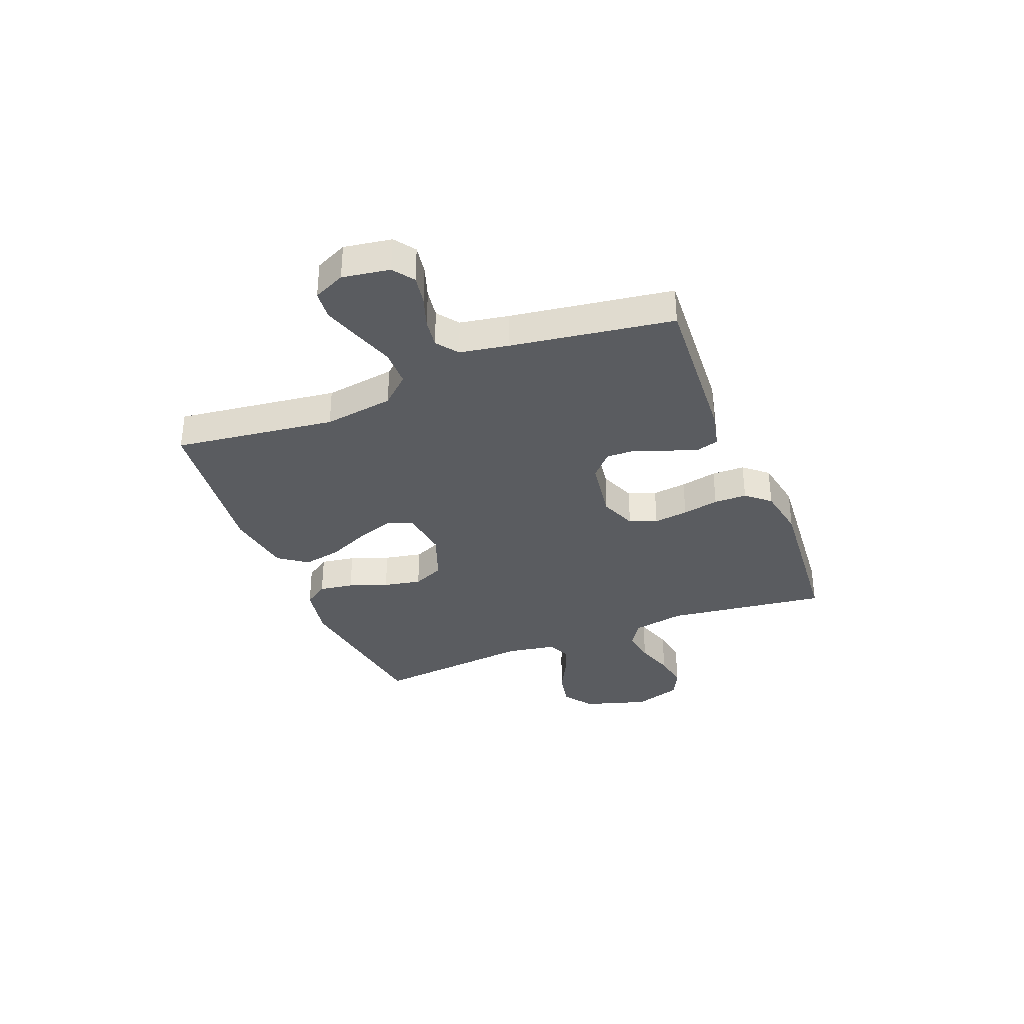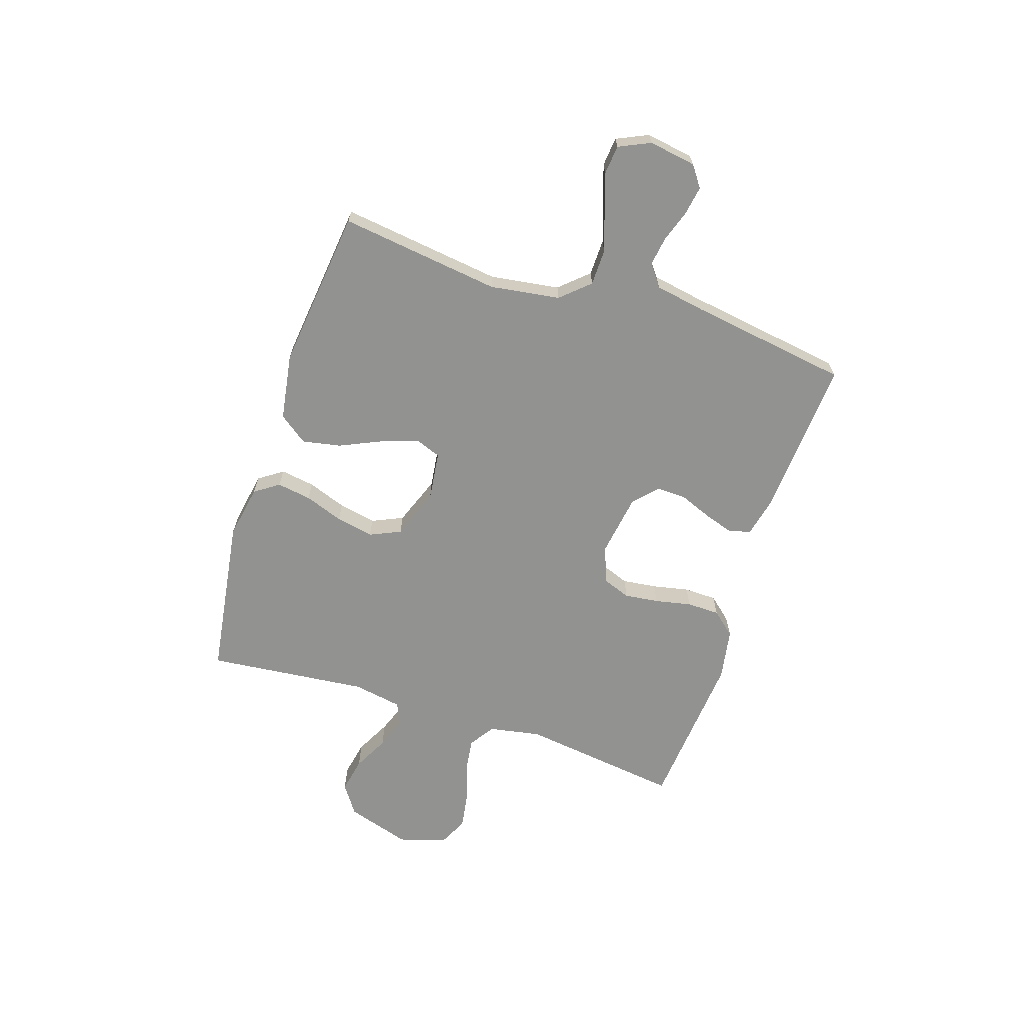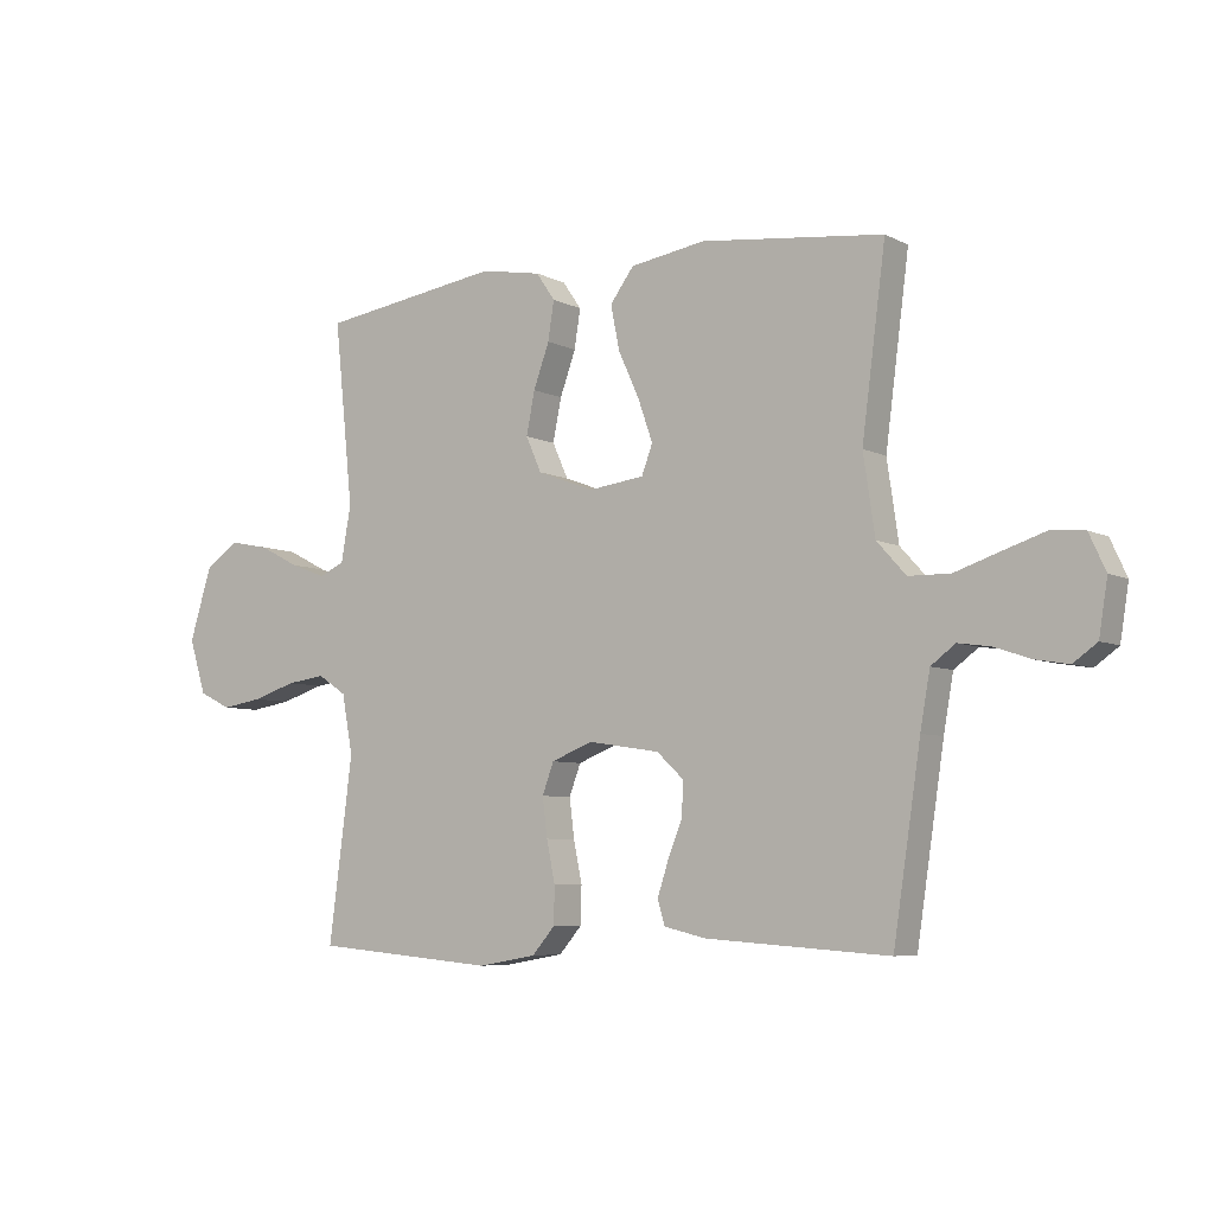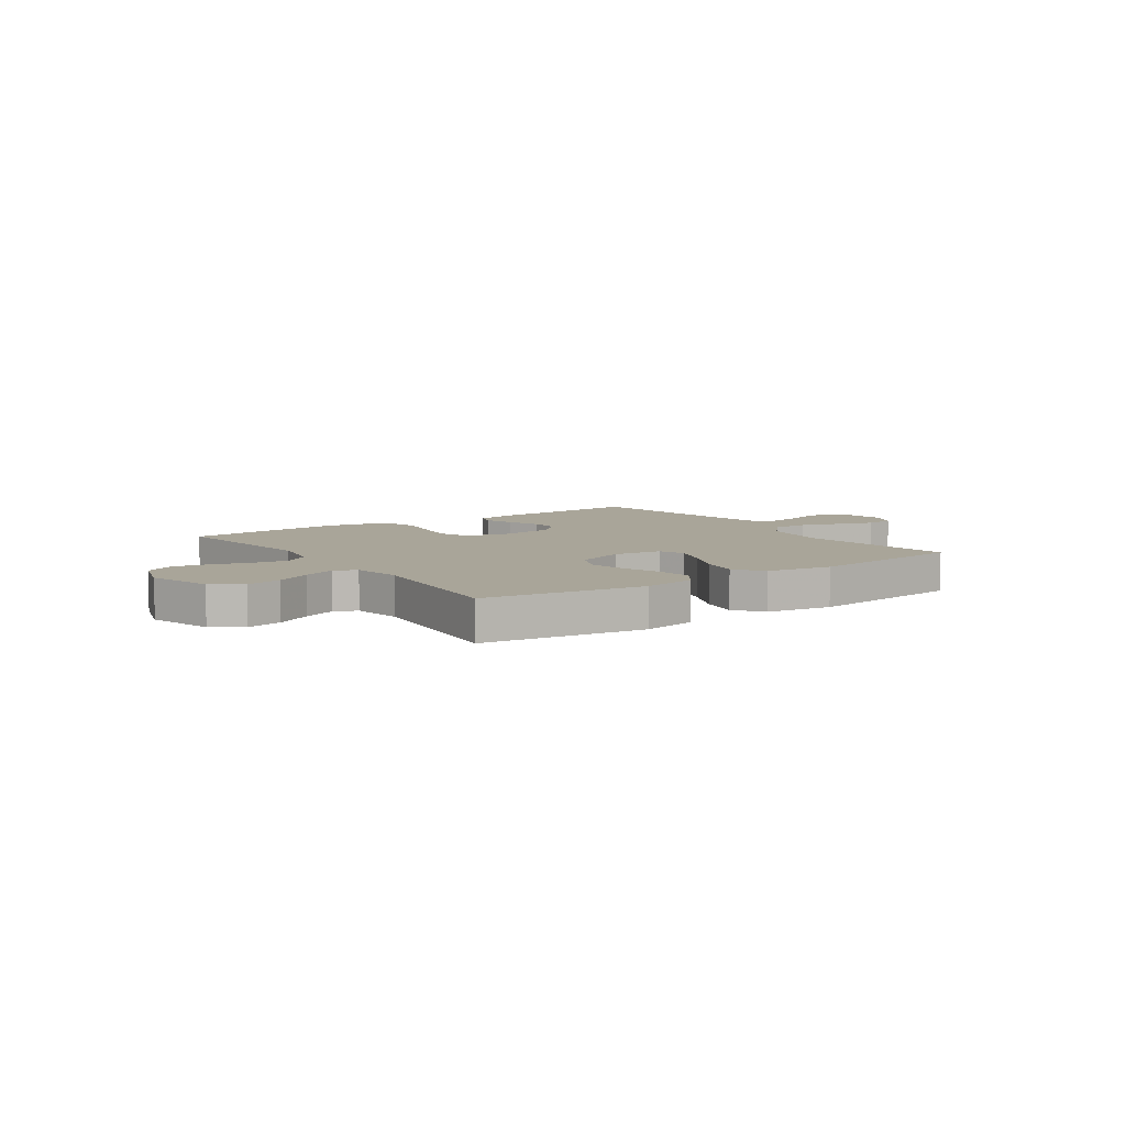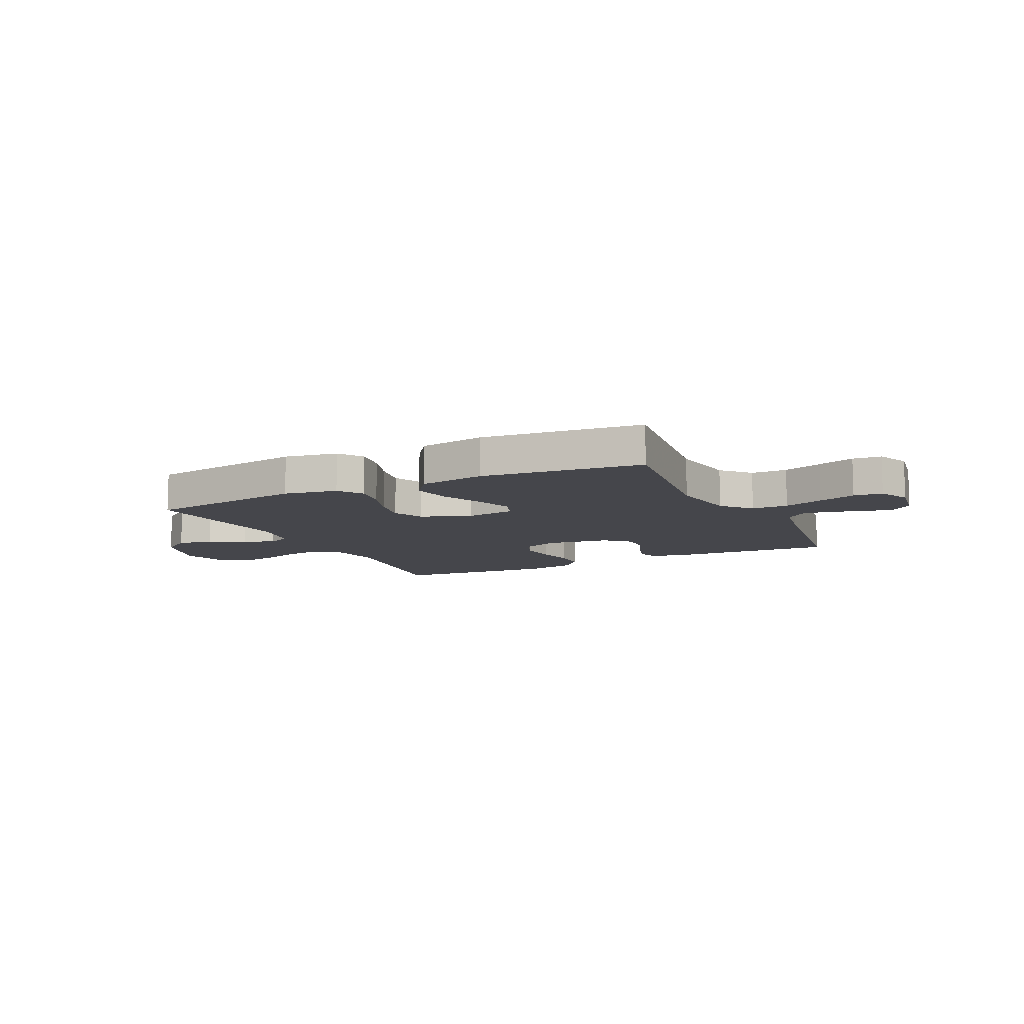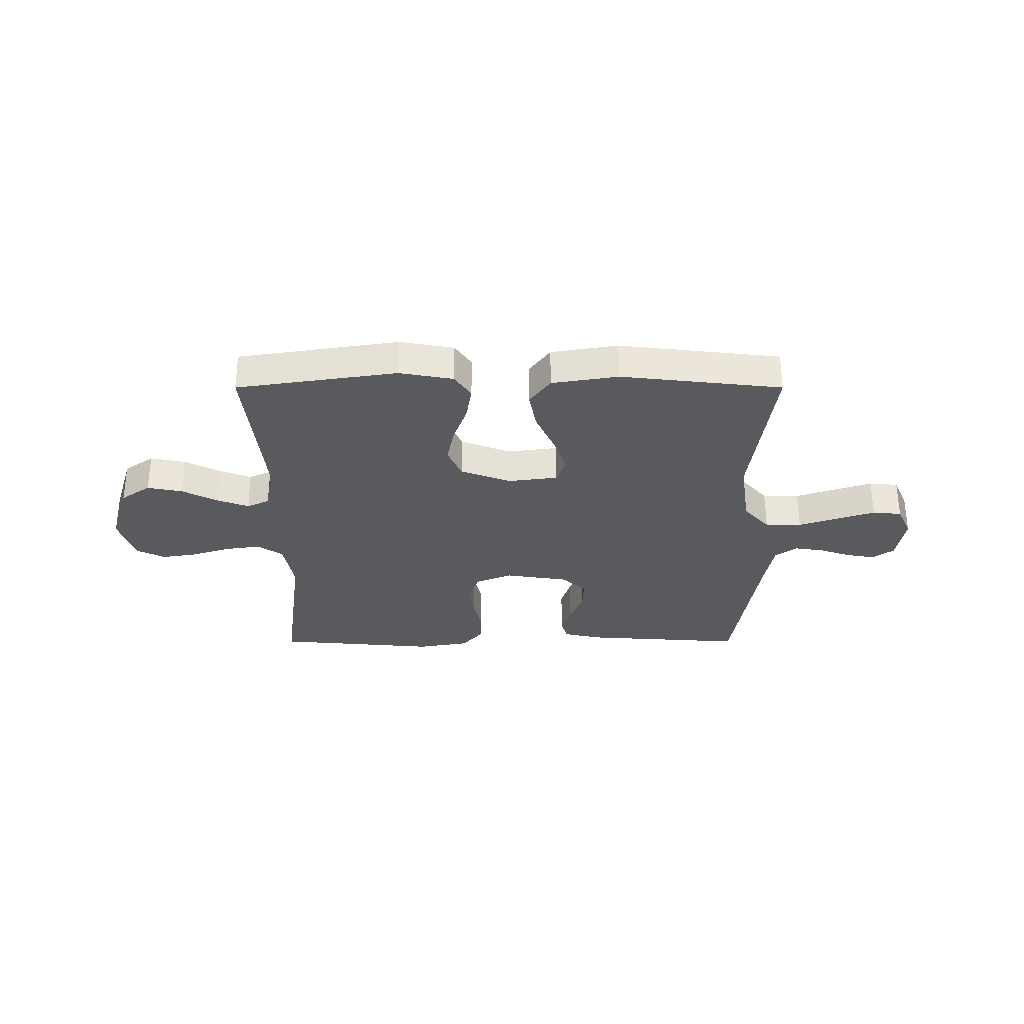
<metadata>
{"format":"obj","ext":"obj","renderer":"f3d","projection":"perspective","resolution":1024,"background":"white","views":[{"elev":-34.4,"azim":111.7,"up":"+Y"},{"elev":-66.3,"azim":71.9,"up":"+Y"},{"elev":-6.2,"azim":34.4,"up":"+Z"},{"elev":7.4,"azim":-34.8,"up":"+Y"},{"elev":-10.1,"azim":26.1,"up":"+Y"},{"elev":-31.6,"azim":0.0,"up":"+Y"}]}
</metadata>
<code>
v -0.5 0.07 -0.5
v -0.461 0.07 -0.2
v -0.479 0.07 -0.103
v -0.526 0.07 -0.072
v -0.59 0.07 -0.081
v -0.662 0.07 -0.104
v -0.729 0.07 -0.115
v -0.782 0.07 -0.089
v -0.81 0.07 0
v -0.773 0.07 0.12
v -0.718 0.07 0.158
v -0.652 0.07 0.145
v -0.586 0.07 0.111
v -0.527 0.07 0.089
v -0.485 0.07 0.108
v -0.469 0.07 0.2
v -0.5 0.07 0.5
v -0.2 0.07 0.545
v -0.1 0.07 0.527
v -0.069 0.07 0.482
v -0.079 0.07 0.418
v -0.105 0.07 0.346
v -0.119 0.07 0.276
v -0.093 0.07 0.218
v 0 0.07 0.183
v 0.092 0.07 0.195
v 0.11 0.07 0.243
v 0.086 0.07 0.312
v 0.051 0.07 0.389
v 0.037 0.07 0.461
v 0.076 0.07 0.514
v 0.2 0.07 0.534
v 0.5 0.07 0.5
v 0.461 0.07 0.2
v 0.48 0.07 0.07
v 0.528 0.07 0.017
v 0.596 0.07 0.016
v 0.67 0.07 0.041
v 0.74 0.07 0.064
v 0.794 0.07 0.059
v 0.821 0.07 0
v 0.807 0.07 -0.088
v 0.768 0.07 -0.116
v 0.714 0.07 -0.107
v 0.655 0.07 -0.087
v 0.601 0.07 -0.079
v 0.561 0.07 -0.109
v 0.545 0.07 -0.2
v 0.5 0.07 -0.5
v 0.2 0.07 -0.48
v 0.13 0.07 -0.464
v 0.118 0.07 -0.424
v 0.136 0.07 -0.369
v 0.16 0.07 -0.309
v 0.162 0.07 -0.253
v 0.118 0.07 -0.212
v 0 0.07 -0.194
v -0.068 0.07 -0.221
v -0.087 0.07 -0.272
v -0.079 0.07 -0.336
v -0.065 0.07 -0.404
v -0.066 0.07 -0.465
v -0.104 0.07 -0.509
v -0.2 0.07 -0.526
v -0.5 0 -0.5
v -0.461 0 -0.2
v -0.479 0 -0.103
v -0.526 0 -0.072
v -0.59 0 -0.081
v -0.662 0 -0.104
v -0.729 0 -0.115
v -0.782 0 -0.089
v -0.81 0 0
v -0.773 0 0.12
v -0.718 0 0.158
v -0.652 0 0.145
v -0.586 0 0.111
v -0.527 0 0.089
v -0.485 0 0.108
v -0.469 0 0.2
v -0.5 0 0.5
v -0.2 0 0.545
v -0.1 0 0.527
v -0.069 0 0.482
v -0.079 0 0.418
v -0.105 0 0.346
v -0.119 0 0.276
v -0.093 0 0.218
v 0 0 0.183
v 0.092 0 0.195
v 0.11 0 0.243
v 0.086 0 0.312
v 0.051 0 0.389
v 0.037 0 0.461
v 0.076 0 0.514
v 0.2 0 0.534
v 0.5 0 0.5
v 0.461 0 0.2
v 0.48 0 0.07
v 0.528 0 0.017
v 0.596 0 0.016
v 0.67 0 0.041
v 0.74 0 0.064
v 0.794 0 0.059
v 0.821 0 0
v 0.807 0 -0.088
v 0.768 0 -0.116
v 0.714 0 -0.107
v 0.655 0 -0.087
v 0.601 0 -0.079
v 0.561 0 -0.109
v 0.545 0 -0.2
v 0.5 0 -0.5
v 0.2 0 -0.48
v 0.13 0 -0.464
v 0.118 0 -0.424
v 0.136 0 -0.369
v 0.16 0 -0.309
v 0.162 0 -0.253
v 0.118 0 -0.212
v 0 0 -0.194
v -0.068 0 -0.221
v -0.087 0 -0.272
v -0.079 0 -0.336
v -0.065 0 -0.404
v -0.066 0 -0.465
v -0.104 0 -0.509
v -0.2 0 -0.526
f 64 1 2
f 63 64 2
f 62 63 2
f 61 62 2
f 60 61 2
f 59 60 2 3
f 58 59 3 4
f 57 58 4
f 56 57 4
f 52 53 54
f 51 52 54
f 50 51 54
f 49 50 54
f 48 49 54
f 47 48 54 55
f 46 47 55 56
f 43 44 45
f 42 43 45
f 41 42 45
f 40 41 45
f 39 40 45
f 38 39 45
f 37 38 45
f 36 37 45 46
f 46 56 4
f 36 46 4
f 35 36 4
f 32 33 34
f 31 32 34
f 30 31 34
f 29 30 34
f 28 29 34
f 27 28 34 35
f 20 21 22
f 19 20 22
f 18 19 22
f 17 18 22
f 16 17 22
f 15 16 22 23
f 11 12 13
f 10 11 13
f 9 10 13
f 8 9 13
f 7 8 13
f 6 7 13
f 5 6 13
f 5 13 14
f 4 5 14 15
f 26 27 35
f 35 4 15
f 26 35 15
f 25 26 15
f 24 25 15
f 15 23 24
f 66 65 128
f 66 128 127
f 66 127 126
f 66 126 125
f 66 125 124
f 67 66 124 123
f 68 67 123 122
f 68 122 121
f 68 121 120
f 118 117 116
f 118 116 115
f 118 115 114
f 118 114 113
f 118 113 112
f 119 118 112 111
f 120 119 111 110
f 109 108 107
f 109 107 106
f 109 106 105
f 109 105 104
f 109 104 103
f 109 103 102
f 109 102 101
f 110 109 101 100
f 68 120 110
f 68 110 100
f 68 100 99
f 98 97 96
f 98 96 95
f 98 95 94
f 98 94 93
f 98 93 92
f 99 98 92 91
f 86 85 84
f 86 84 83
f 86 83 82
f 86 82 81
f 86 81 80
f 87 86 80 79
f 77 76 75
f 77 75 74
f 77 74 73
f 77 73 72
f 77 72 71
f 77 71 70
f 77 70 69
f 78 77 69
f 79 78 69 68
f 99 91 90
f 79 68 99
f 79 99 90
f 79 90 89
f 79 89 88
f 88 87 79
f 1 65 66 2
f 2 66 67 3
f 3 67 68 4
f 4 68 69 5
f 5 69 70 6
f 6 70 71 7
f 7 71 72 8
f 8 72 73 9
f 9 73 74 10
f 10 74 75 11
f 11 75 76 12
f 12 76 77 13
f 13 77 78 14
f 14 78 79 15
f 15 79 80 16
f 16 80 81 17
f 17 81 82 18
f 18 82 83 19
f 19 83 84 20
f 20 84 85 21
f 21 85 86 22
f 22 86 87 23
f 23 87 88 24
f 24 88 89 25
f 25 89 90 26
f 26 90 91 27
f 27 91 92 28
f 28 92 93 29
f 29 93 94 30
f 30 94 95 31
f 31 95 96 32
f 32 96 97 33
f 33 97 98 34
f 34 98 99 35
f 35 99 100 36
f 36 100 101 37
f 37 101 102 38
f 38 102 103 39
f 39 103 104 40
f 40 104 105 41
f 41 105 106 42
f 42 106 107 43
f 43 107 108 44
f 44 108 109 45
f 45 109 110 46
f 46 110 111 47
f 47 111 112 48
f 48 112 113 49
f 49 113 114 50
f 50 114 115 51
f 51 115 116 52
f 52 116 117 53
f 53 117 118 54
f 54 118 119 55
f 55 119 120 56
f 56 120 121 57
f 57 121 122 58
f 58 122 123 59
f 59 123 124 60
f 60 124 125 61
f 61 125 126 62
f 62 126 127 63
f 63 127 128 64
f 64 128 65 1

</code>
